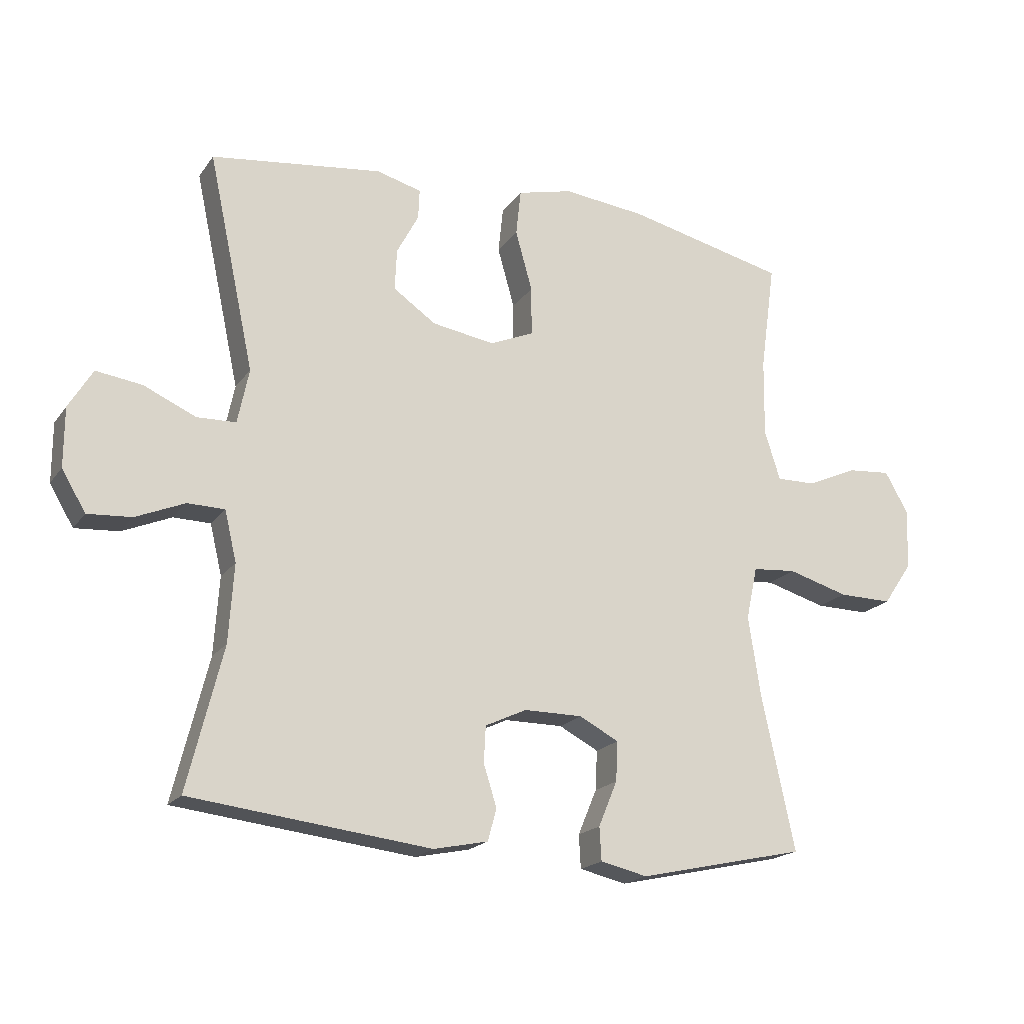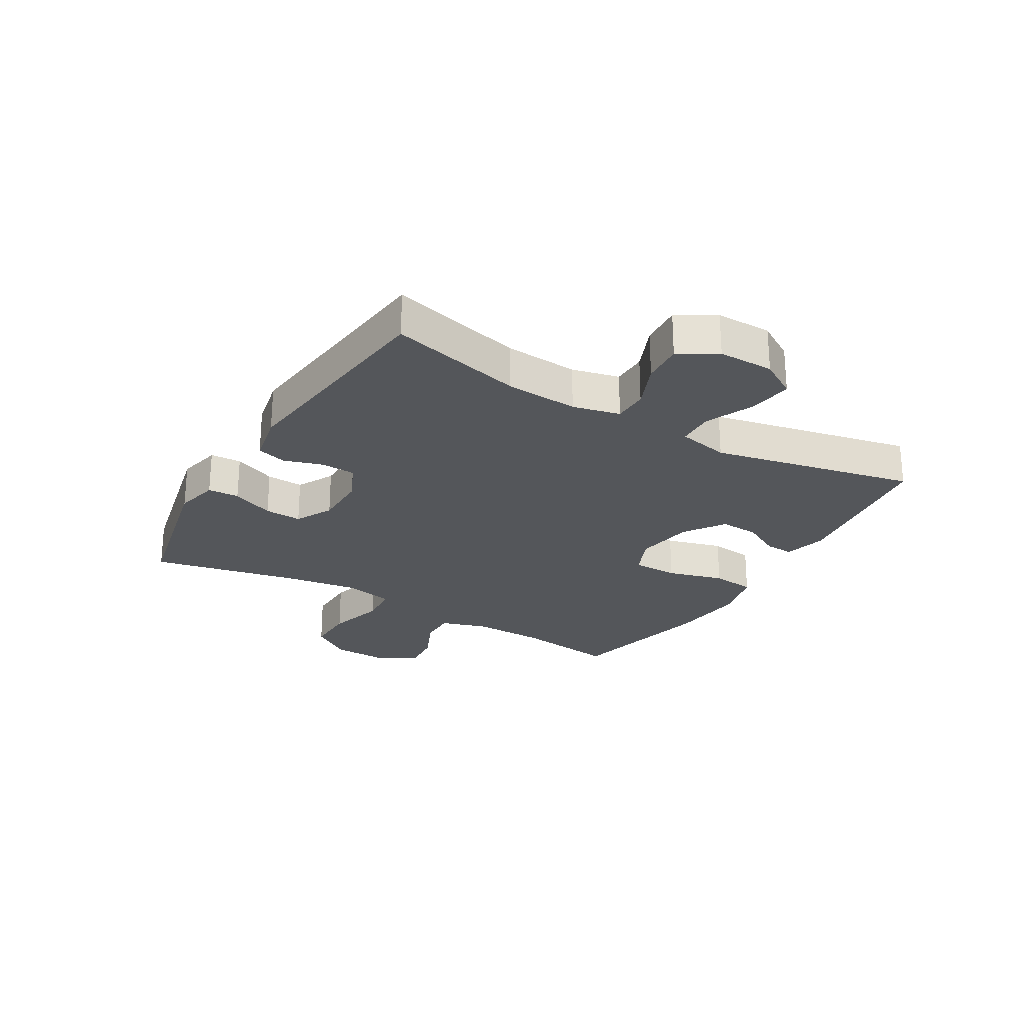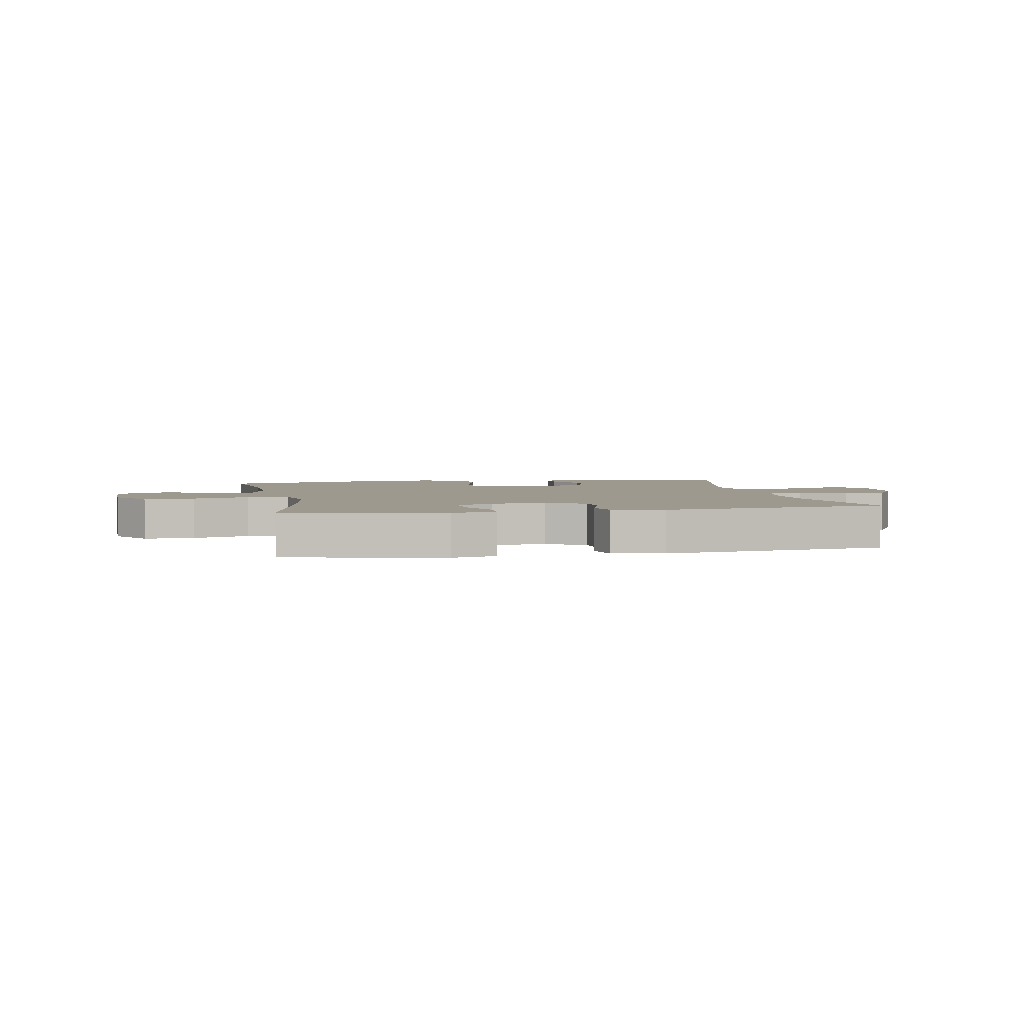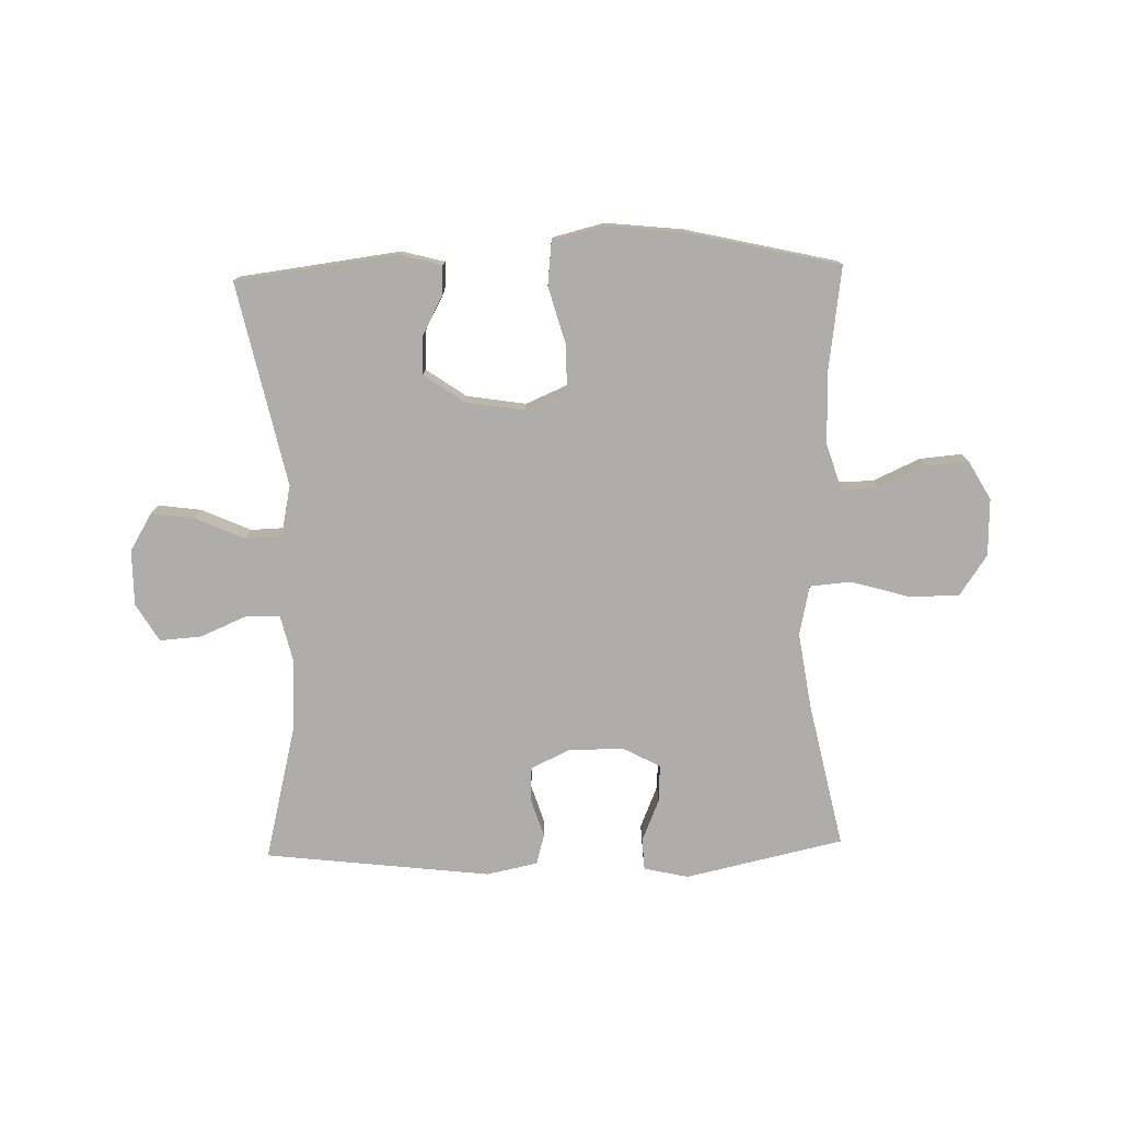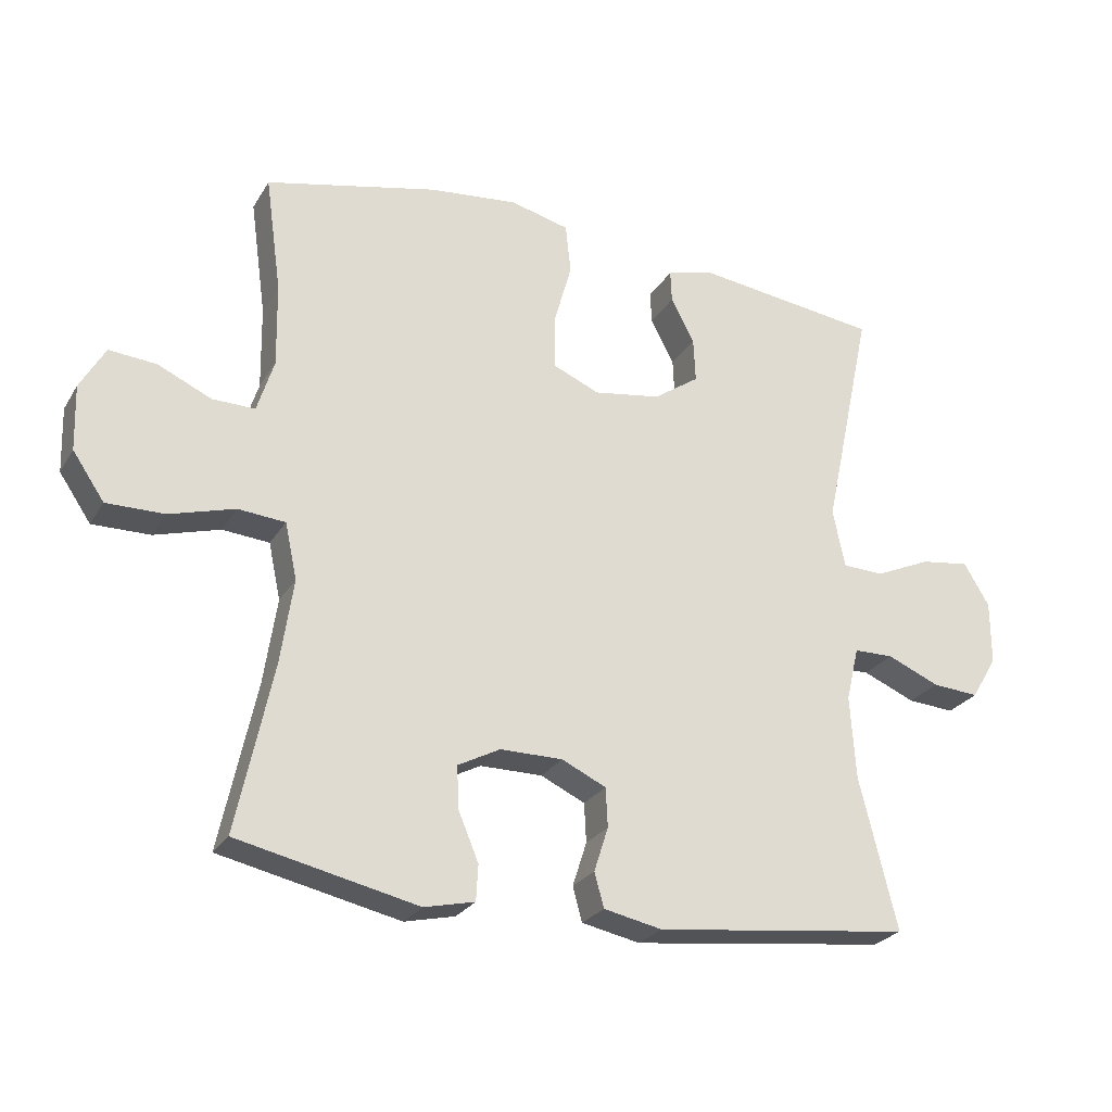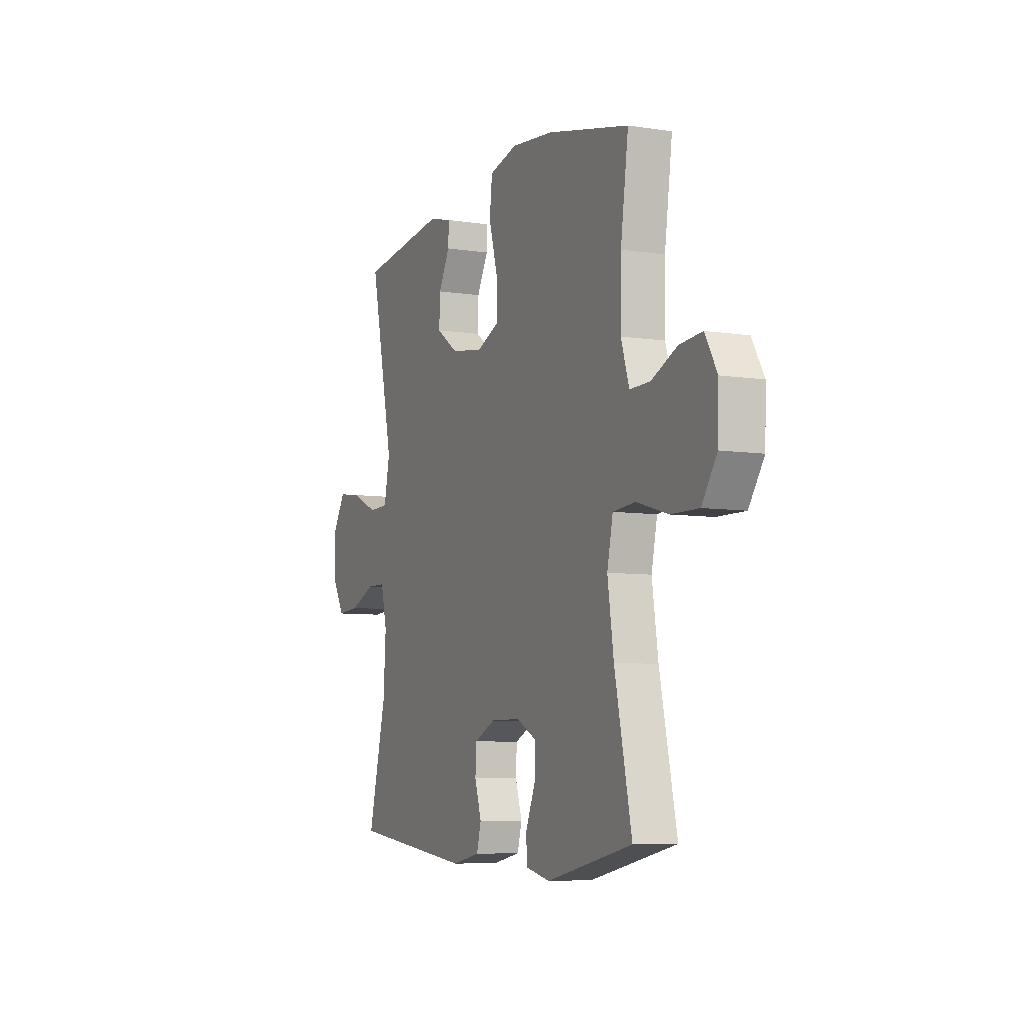
<metadata>
{"format":"obj","ext":"obj","renderer":"f3d","projection":"perspective","resolution":1024,"background":"white","views":[{"elev":-19.2,"azim":-24.8,"up":"+Z"},{"elev":-25.3,"azim":-120.6,"up":"+Y"},{"elev":3.5,"azim":168.9,"up":"+Y"},{"elev":-77.1,"azim":1.5,"up":"+Y"},{"elev":-25.6,"azim":155.5,"up":"+Z"},{"elev":-6.9,"azim":65.8,"up":"+Z"}]}
</metadata>
<code>
v 0.5 0.07 -0.5
v 0.232 0.07 -0.559
v 0.157 0.07 -0.542
v 0.154 0.07 -0.489
v 0.184 0.07 -0.417
v 0.187 0.07 -0.354
v 0.124 0.07 -0.321
v 0.031 0.07 -0.321
v -0.035 0.07 -0.352
v -0.038 0.07 -0.41
v -0.017 0.07 -0.476
v -0.031 0.07 -0.527
v -0.118 0.07 -0.545
v -0.5 0.07 -0.5
v -0.444 0.07 -0.274
v -0.436 0.07 -0.15
v -0.455 0.07 -0.07
v -0.514 0.07 -0.069
v -0.592 0.07 -0.102
v -0.662 0.07 -0.107
v -0.7 0.07 -0.043
v -0.7 0.07 0.051
v -0.662 0.07 0.114
v -0.589 0.07 0.104
v -0.506 0.07 0.067
v -0.444 0.07 0.069
v -0.426 0.07 0.156
v -0.5 0.07 0.5
v -0.227 0.07 0.535
v -0.155 0.07 0.516
v -0.157 0.07 0.468
v -0.192 0.07 0.402
v -0.195 0.07 0.336
v -0.127 0.07 0.289
v -0.027 0.07 0.273
v 0.043 0.07 0.303
v 0.043 0.07 0.381
v 0.016 0.07 0.477
v 0.024 0.07 0.551
v 0.112 0.07 0.573
v 0.244 0.07 0.559
v 0.5 0.07 0.5
v 0.476 0.07 0.327
v 0.474 0.07 0.203
v 0.499 0.07 0.124
v 0.562 0.07 0.125
v 0.642 0.07 0.161
v 0.712 0.07 0.167
v 0.749 0.07 0.102
v 0.746 0.07 0.005
v 0.699 0.07 -0.064
v 0.613 0.07 -0.063
v 0.516 0.07 -0.035
v 0.446 0.07 -0.041
v 0.428 0.07 -0.125
v 0.447 0.07 -0.252
v 0.5 0 -0.5
v 0.232 0 -0.559
v 0.157 0 -0.542
v 0.154 0 -0.489
v 0.184 0 -0.417
v 0.187 0 -0.354
v 0.124 0 -0.321
v 0.031 0 -0.321
v -0.035 0 -0.352
v -0.038 0 -0.41
v -0.017 0 -0.476
v -0.031 0 -0.527
v -0.118 0 -0.545
v -0.5 0 -0.5
v -0.444 0 -0.274
v -0.436 0 -0.15
v -0.455 0 -0.07
v -0.514 0 -0.069
v -0.592 0 -0.102
v -0.662 0 -0.107
v -0.7 0 -0.043
v -0.7 0 0.051
v -0.662 0 0.114
v -0.589 0 0.104
v -0.506 0 0.067
v -0.444 0 0.069
v -0.426 0 0.156
v -0.5 0 0.5
v -0.227 0 0.535
v -0.155 0 0.516
v -0.157 0 0.468
v -0.192 0 0.402
v -0.195 0 0.336
v -0.127 0 0.289
v -0.027 0 0.273
v 0.043 0 0.303
v 0.043 0 0.381
v 0.016 0 0.477
v 0.024 0 0.551
v 0.112 0 0.573
v 0.244 0 0.559
v 0.5 0 0.5
v 0.476 0 0.327
v 0.474 0 0.203
v 0.499 0 0.124
v 0.562 0 0.125
v 0.642 0 0.161
v 0.712 0 0.167
v 0.749 0 0.102
v 0.746 0 0.005
v 0.699 0 -0.064
v 0.613 0 -0.063
v 0.516 0 -0.035
v 0.446 0 -0.041
v 0.428 0 -0.125
v 0.447 0 -0.252
f 51 52 53
f 50 51 53
f 49 50 53
f 48 49 53
f 47 48 53
f 46 47 53
f 45 46 53 54
f 44 45 54
f 43 44 54 55
f 41 42 43
f 40 41 43
f 39 40 43
f 38 39 43
f 37 38 43
f 36 37 43 55
f 30 31 32
f 29 30 32
f 28 29 32
f 27 28 32
f 26 27 32 33
f 23 24 25
f 22 23 25
f 21 22 25
f 20 21 25
f 19 20 25
f 18 19 25
f 17 18 25 26
f 26 33 34
f 17 26 34
f 16 17 34
f 13 14 15
f 12 13 15
f 11 12 15
f 10 11 15
f 16 34 35
f 15 16 35
f 10 15 35
f 9 10 35
f 3 4 5
f 2 3 5
f 1 2 5
f 56 1 5
f 56 5 6
f 55 56 6 7
f 35 36 55
f 9 35 55
f 8 9 55
f 7 8 55
f 109 108 107
f 109 107 106
f 109 106 105
f 109 105 104
f 109 104 103
f 109 103 102
f 110 109 102 101
f 110 101 100
f 111 110 100 99
f 99 98 97
f 99 97 96
f 99 96 95
f 99 95 94
f 99 94 93
f 111 99 93 92
f 88 87 86
f 88 86 85
f 88 85 84
f 88 84 83
f 89 88 83 82
f 81 80 79
f 81 79 78
f 81 78 77
f 81 77 76
f 81 76 75
f 81 75 74
f 82 81 74 73
f 90 89 82
f 90 82 73
f 90 73 72
f 71 70 69
f 71 69 68
f 71 68 67
f 71 67 66
f 91 90 72
f 91 72 71
f 91 71 66
f 91 66 65
f 61 60 59
f 61 59 58
f 61 58 57
f 61 57 112
f 62 61 112
f 63 62 112 111
f 111 92 91
f 111 91 65
f 111 65 64
f 111 64 63
f 1 57 58 2
f 2 58 59 3
f 3 59 60 4
f 4 60 61 5
f 5 61 62 6
f 6 62 63 7
f 7 63 64 8
f 8 64 65 9
f 9 65 66 10
f 10 66 67 11
f 11 67 68 12
f 12 68 69 13
f 13 69 70 14
f 14 70 71 15
f 15 71 72 16
f 16 72 73 17
f 17 73 74 18
f 18 74 75 19
f 19 75 76 20
f 20 76 77 21
f 21 77 78 22
f 22 78 79 23
f 23 79 80 24
f 24 80 81 25
f 25 81 82 26
f 26 82 83 27
f 27 83 84 28
f 28 84 85 29
f 29 85 86 30
f 30 86 87 31
f 31 87 88 32
f 32 88 89 33
f 33 89 90 34
f 34 90 91 35
f 35 91 92 36
f 36 92 93 37
f 37 93 94 38
f 38 94 95 39
f 39 95 96 40
f 40 96 97 41
f 41 97 98 42
f 42 98 99 43
f 43 99 100 44
f 44 100 101 45
f 45 101 102 46
f 46 102 103 47
f 47 103 104 48
f 48 104 105 49
f 49 105 106 50
f 50 106 107 51
f 51 107 108 52
f 52 108 109 53
f 53 109 110 54
f 54 110 111 55
f 55 111 112 56
f 56 112 57 1

</code>
